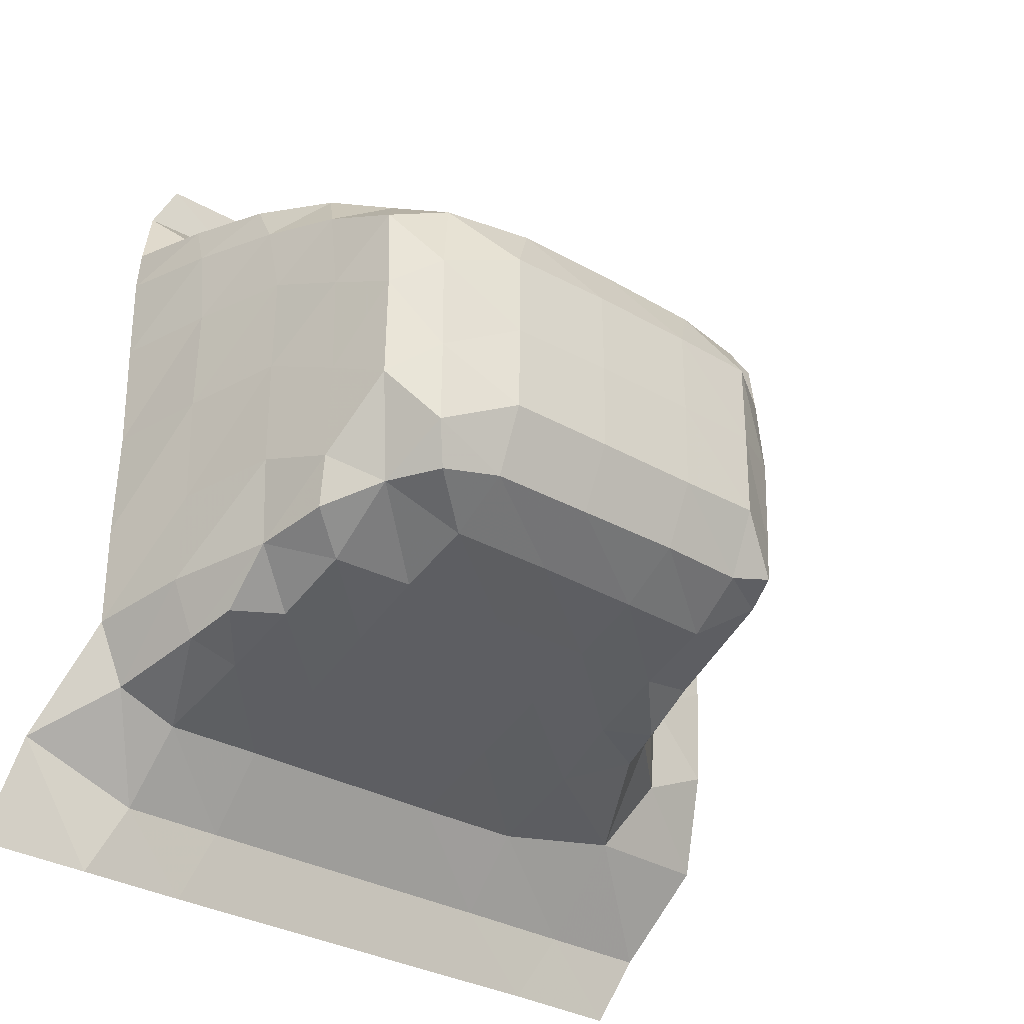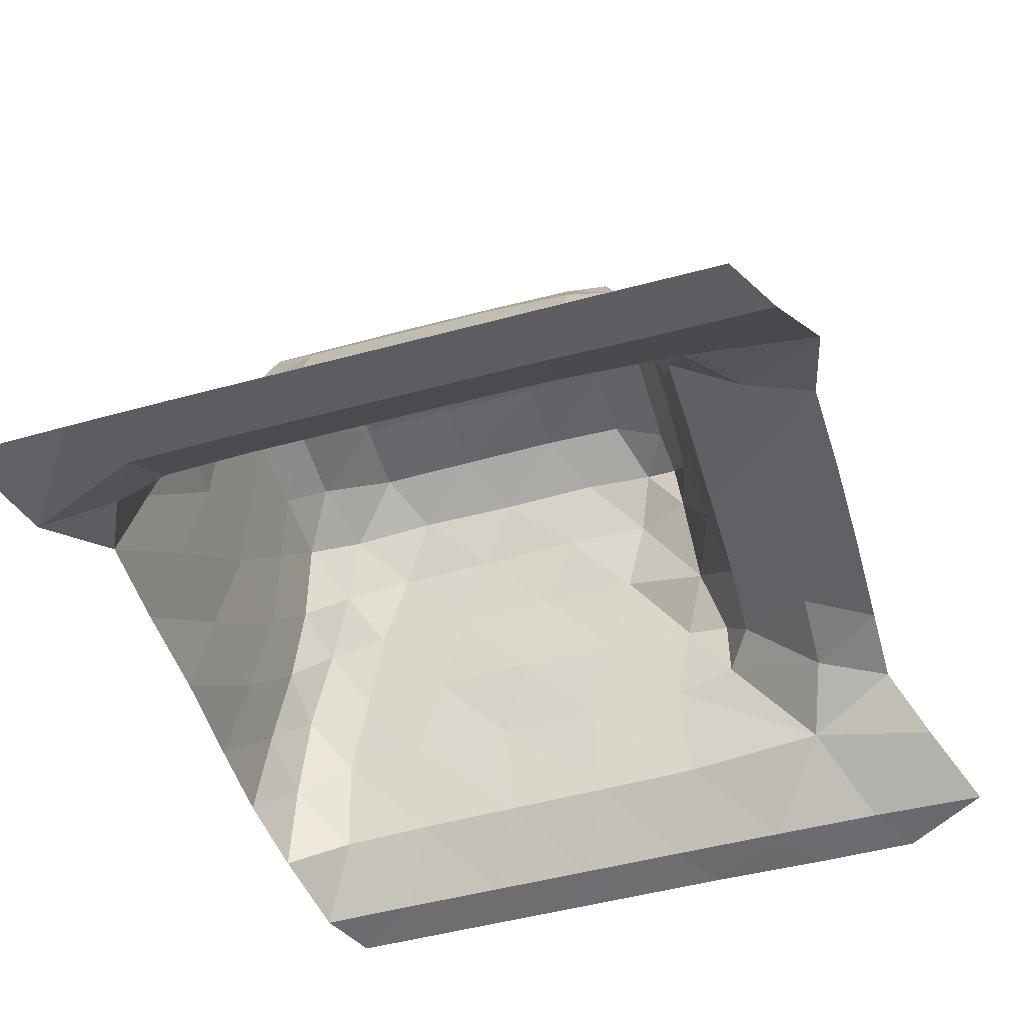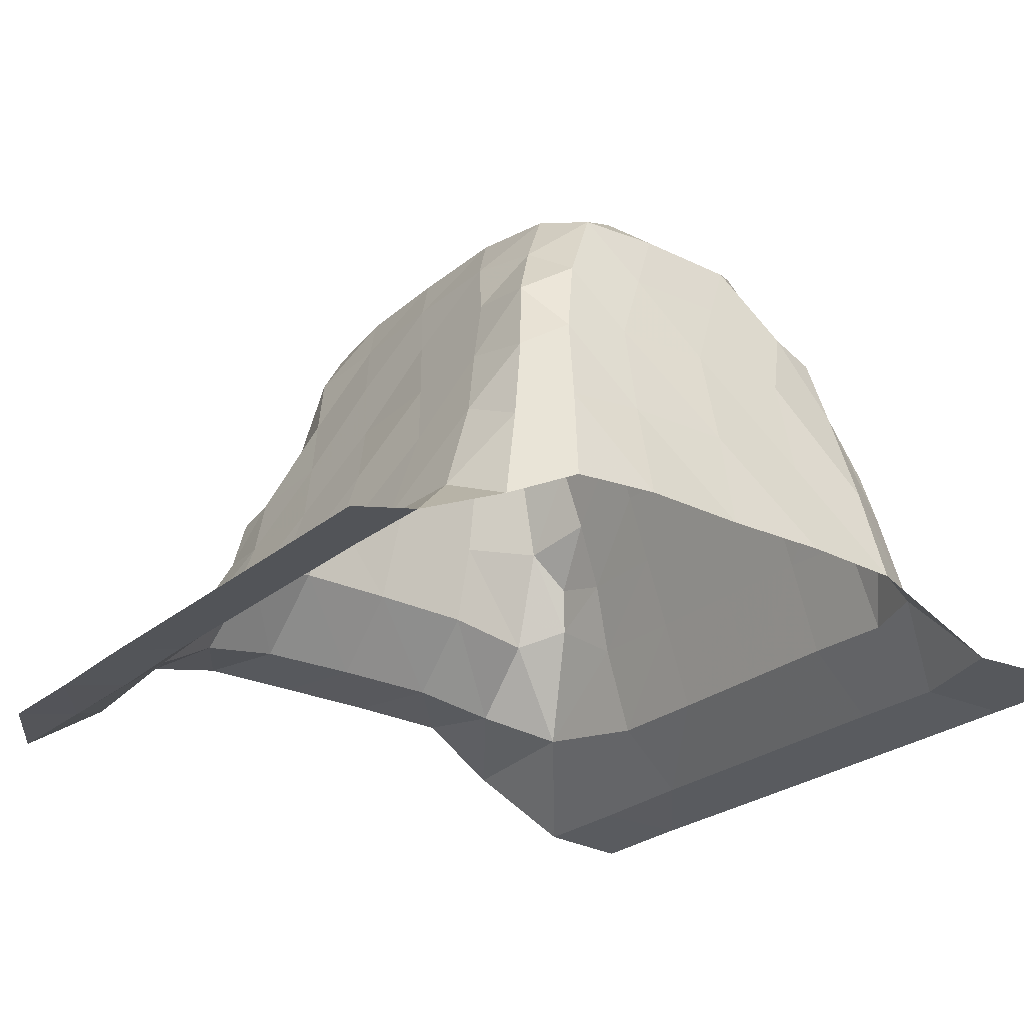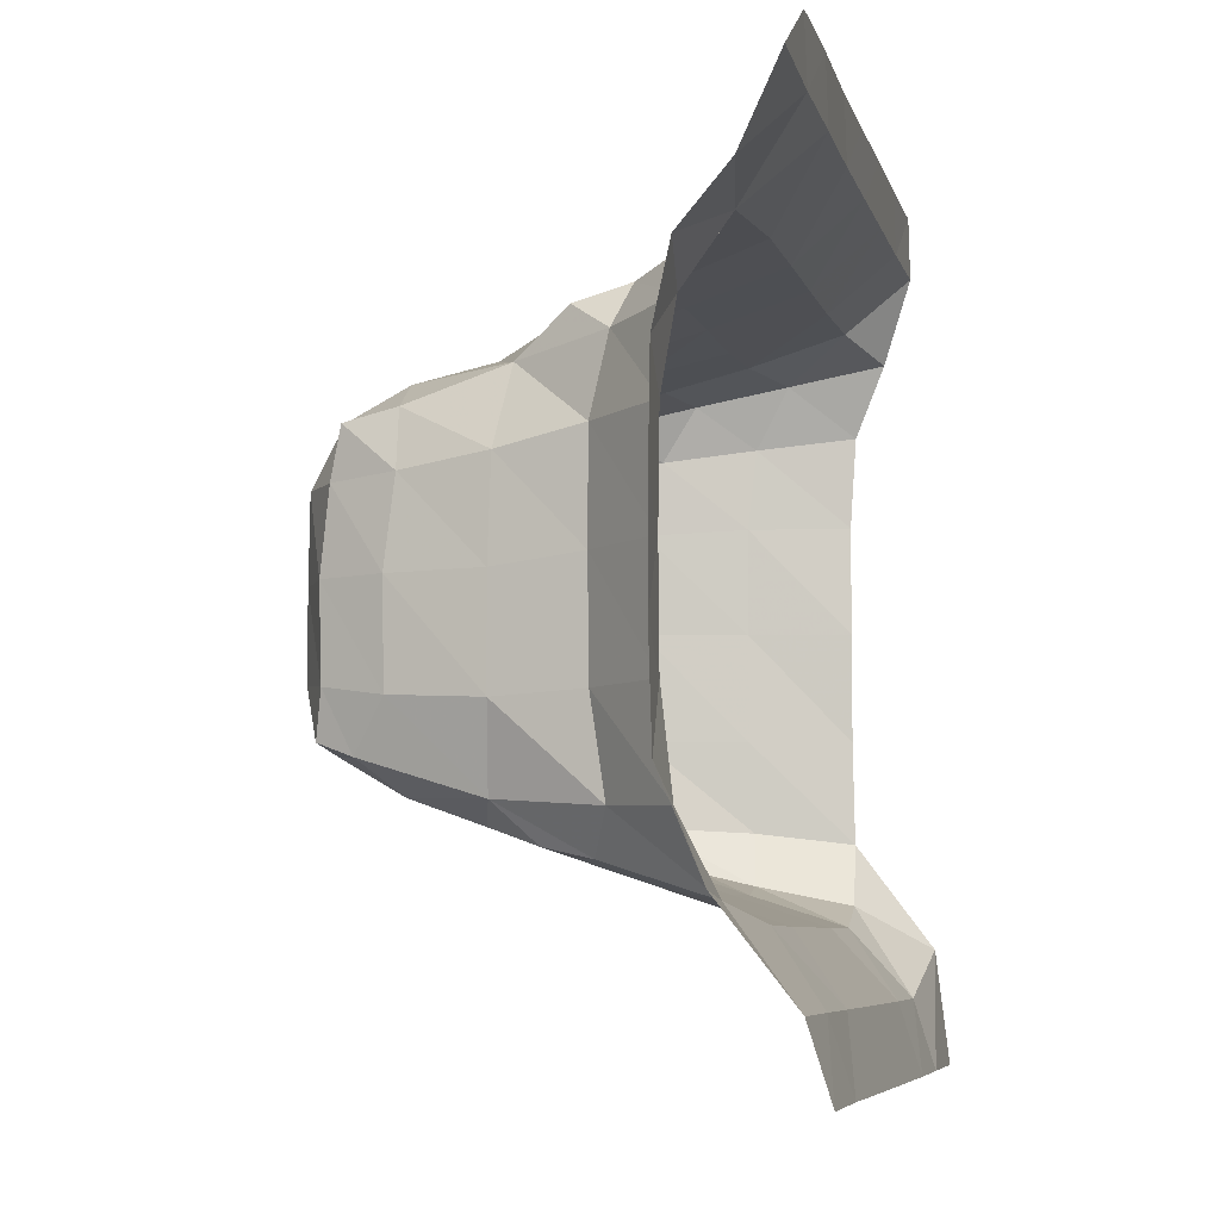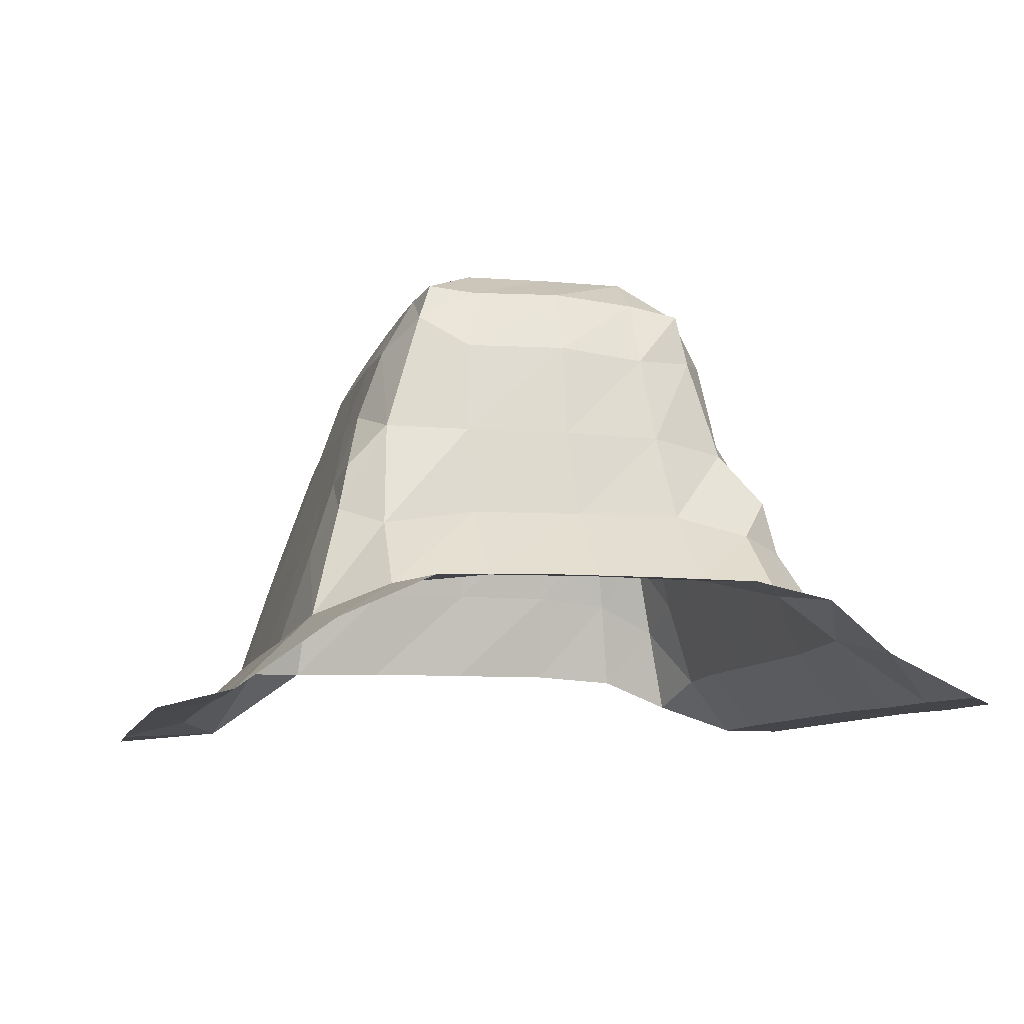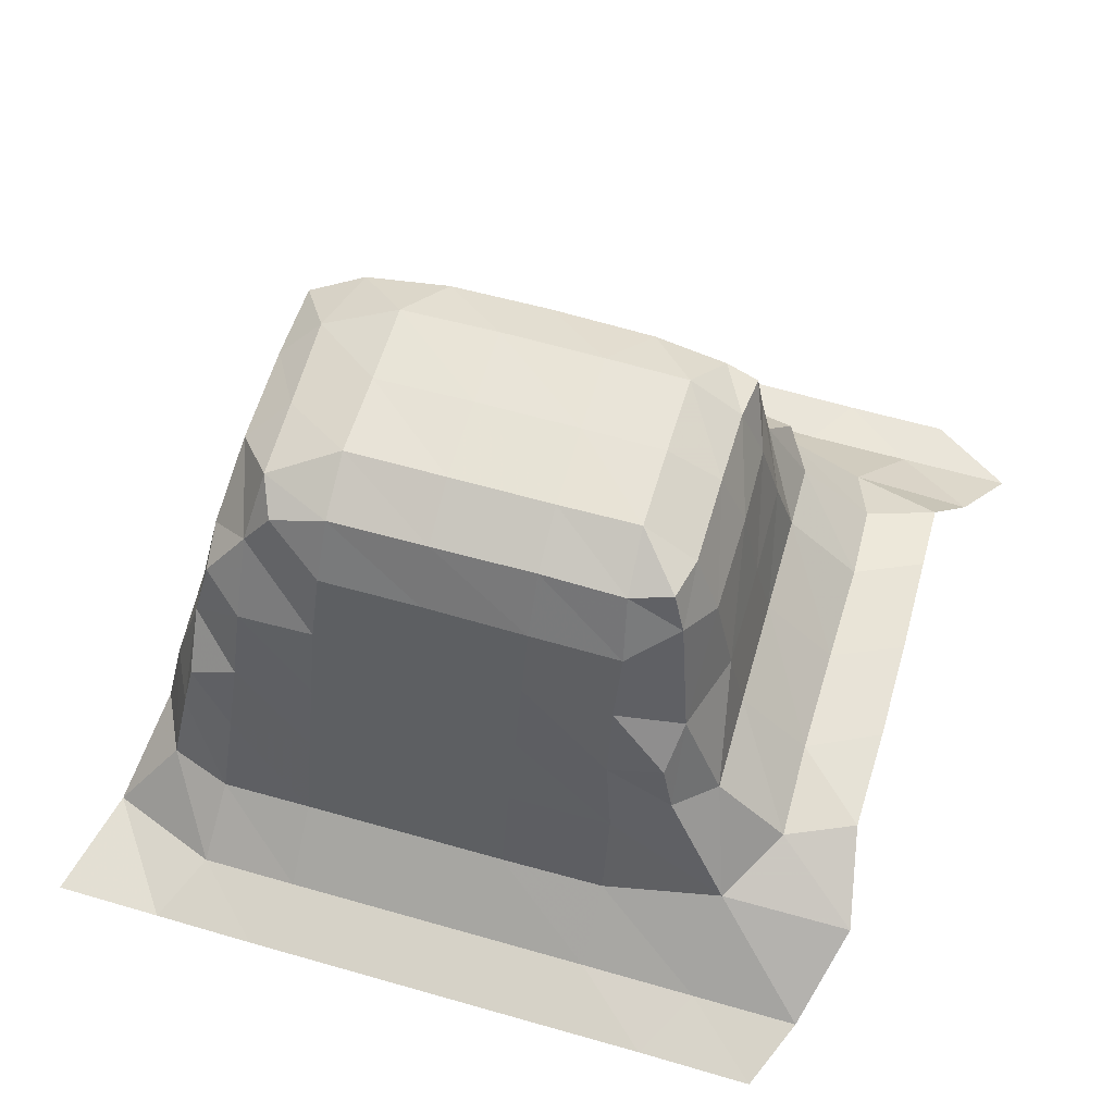
<metadata>
{"format":"obj","ext":"obj","renderer":"f3d","projection":"perspective","resolution":1024,"background":"white","views":[{"elev":-31.3,"azim":140.5,"up":"+Z"},{"elev":-51.0,"azim":-163.6,"up":"+Y"},{"elev":-25.7,"azim":52.5,"up":"+Y"},{"elev":-6.6,"azim":-77.0,"up":"+Z"},{"elev":-8.3,"azim":-102.5,"up":"+Y"},{"elev":61.6,"azim":-163.8,"up":"+Y"}]}
</metadata>
<code>
v -0.5848 0.0114 -0.1906
v -0.5878 0.01306 -0.1837
v -0.5731 0.01153 -0.1905
v -0.577 0.01309 -0.1837
v -0.5625 0.0115 -0.1905
v -0.5651 0.01329 -0.1837
v -0.5519 0.0115 -0.1905
v -0.5545 0.01329 -0.1837
v -0.5413 0.0115 -0.1905
v -0.5439 0.01329 -0.1837
v -0.5307 0.0115 -0.1905
v -0.5333 0.01329 -0.1837
v -0.5203 0.01148 -0.1904
v -0.5235 0.01315 -0.1836
v -0.5092 0.01137 -0.1903
v -0.5122 0.01235 -0.1791
v -0.5958 0.01269 -0.1142
v -0.5842 0.01289 -0.1144
v -0.5874 0.01261 -0.109
v -0.5733 0.01294 -0.1144
v -0.5767 0.01261 -0.109
v -0.5616 0.01316 -0.1142
v -0.5651 0.01282 -0.1089
v -0.551 0.01316 -0.1142
v -0.5545 0.01283 -0.1089
v -0.5404 0.01316 -0.1142
v -0.5439 0.01282 -0.1089
v -0.5298 0.01316 -0.1142
v -0.5333 0.01282 -0.1089
v -0.5199 0.01302 -0.1143
v -0.5227 0.01282 -0.1089
v -0.5908 0.01959 -0.1746
v -0.5889 0.02398 -0.1651
v -0.5892 0.02425 -0.1546
v -0.5774 0.02105 -0.1753
v -0.5819 0.02384 -0.1682
v -0.5817 0.02495 -0.1585
v -0.5892 0.02421 -0.144
v -0.589 0.02407 -0.1335
v -0.5819 0.02501 -0.1475
v -0.5821 0.02483 -0.137
v -0.5652 0.01939 -0.177
v -0.5707 0.03259 -0.1719
v -0.5746 0.03078 -0.1678
v -0.565 0.02873 -0.1739
v -0.5746 0.03215 -0.1585
v -0.5545 0.01938 -0.1771
v -0.5545 0.02876 -0.174
v -0.5746 0.03227 -0.1475
v -0.5746 0.03222 -0.1372
v -0.5694 0.0374 -0.1708
v -0.5639 0.03618 -0.1715
v -0.5636 0.04345 -0.1689
v -0.5704 0.04148 -0.1669
v -0.5729 0.04095 -0.1589
v -0.5686 0.05348 -0.1633
v -0.5709 0.05021 -0.1584
v -0.5638 0.05041 -0.1664
v -0.5545 0.03637 -0.1715
v -0.5545 0.04378 -0.169
v -0.5545 0.05076 -0.1665
v -0.5729 0.041 -0.1484
v -0.5727 0.04071 -0.1388
v -0.5711 0.05035 -0.1484
v -0.5708 0.04937 -0.1399
v -0.5921 0.01705 -0.1212
v -0.5889 0.02243 -0.1259
v -0.5818 0.02346 -0.1288
v -0.5797 0.01932 -0.122
v -0.5652 0.01908 -0.1208
v -0.5744 0.03052 -0.1297
v -0.5716 0.0291 -0.1254
v -0.565 0.02832 -0.1242
v -0.5545 0.0191 -0.1206
v -0.5545 0.02844 -0.1239
v -0.57 0.03959 -0.1312
v -0.5611 0.04323 -0.1292
v -0.5674 0.03516 -0.1267
v -0.5718 0.03439 -0.127
v -0.5693 0.04959 -0.1343
v -0.5637 0.05025 -0.1314
v -0.551 0.04349 -0.1288
v -0.5581 0.03594 -0.1268
v -0.5545 0.05054 -0.1315
v -0.5673 0.05717 -0.1619
v -0.5631 0.05646 -0.163
v -0.5628 0.05953 -0.1568
v -0.5683 0.05646 -0.1574
v -0.5545 0.05673 -0.1629
v -0.5545 0.0596 -0.157
v -0.5629 0.05955 -0.1484
v -0.5683 0.05669 -0.1484
v -0.5629 0.05941 -0.1402
v -0.5684 0.05586 -0.1404
v -0.5545 0.05974 -0.1484
v -0.5545 0.05965 -0.1402
v -0.5654 0.05549 -0.1348
v -0.5688 0.05477 -0.1354
v -0.558 0.05661 -0.1345
v -0.5439 0.01938 -0.1771
v -0.5439 0.02876 -0.174
v -0.5333 0.01938 -0.1771
v -0.5333 0.02878 -0.174
v -0.5439 0.03636 -0.1715
v -0.5439 0.04378 -0.169
v -0.5439 0.05083 -0.1665
v -0.5333 0.03638 -0.1714
v -0.5333 0.04384 -0.1689
v -0.5336 0.05081 -0.1665
v -0.5241 0.01907 -0.177
v -0.5247 0.02836 -0.174
v -0.515 0.01966 -0.169
v -0.5178 0.01942 -0.175
v -0.5149 0.01986 -0.159
v -0.517 0.02923 -0.1679
v -0.5195 0.02883 -0.1731
v -0.5172 0.02972 -0.159
v -0.5152 0.01979 -0.1484
v -0.5151 0.0198 -0.1378
v -0.517 0.02975 -0.1484
v -0.5173 0.02969 -0.138
v -0.5251 0.03577 -0.1715
v -0.5254 0.04319 -0.1688
v -0.5253 0.05065 -0.1641
v -0.5201 0.03924 -0.1674
v -0.5203 0.03369 -0.1719
v -0.5193 0.0399 -0.1589
v -0.521 0.04719 -0.1614
v -0.5215 0.04586 -0.166
v -0.5225 0.05378 -0.1549
v -0.5193 0.0399 -0.1484
v -0.5196 0.03963 -0.1386
v -0.5211 0.04761 -0.1519
v -0.5225 0.05392 -0.1449
v -0.5211 0.04736 -0.142
v -0.5227 0.05339 -0.1367
v -0.5439 0.01914 -0.1205
v -0.5439 0.02853 -0.1236
v -0.5333 0.01918 -0.1203
v -0.5334 0.02854 -0.1236
v -0.5404 0.04354 -0.1286
v -0.5475 0.036 -0.1266
v -0.5439 0.05058 -0.1311
v -0.5298 0.04364 -0.1285
v -0.5369 0.03615 -0.1261
v -0.5335 0.0506 -0.131
v -0.5241 0.01888 -0.1203
v -0.5248 0.02815 -0.1233
v -0.5153 0.01916 -0.129
v -0.5174 0.016 -0.1222
v -0.5172 0.0288 -0.1301
v -0.5186 0.02532 -0.1241
v -0.5233 0.04271 -0.1284
v -0.5275 0.03594 -0.1259
v -0.5261 0.04919 -0.1316
v -0.5194 0.03779 -0.1313
v -0.5203 0.03426 -0.1261
v -0.5213 0.0459 -0.1334
v -0.5439 0.05668 -0.163
v -0.5439 0.0596 -0.157
v -0.5337 0.05655 -0.163
v -0.5336 0.05945 -0.1569
v -0.5439 0.05974 -0.1484
v -0.5439 0.0596 -0.1401
v -0.5338 0.05943 -0.1484
v -0.5338 0.05933 -0.1401
v -0.5266 0.05693 -0.16
v -0.5282 0.05524 -0.1638
v -0.5265 0.05713 -0.1519
v -0.5264 0.05723 -0.1426
v -0.5475 0.0566 -0.1342
v -0.537 0.05659 -0.1343
v -0.5283 0.05534 -0.1348
f 1 4 3
f 1 2 4
f 3 6 5
f 3 4 6
f 5 8 7
f 5 6 8
f 7 10 9
f 7 8 10
f 9 12 11
f 9 10 12
f 11 14 13
f 11 12 14
f 13 16 15
f 13 14 16
f 17 19 18
f 18 21 20
f 18 19 21
f 20 23 22
f 20 21 23
f 22 25 24
f 22 23 25
f 24 27 26
f 24 25 27
f 26 29 28
f 26 27 29
f 28 31 30
f 28 29 31
f 32 36 35
f 32 33 36
f 2 35 4
f 2 32 35
f 33 37 36
f 33 34 37
f 34 40 37
f 34 38 40
f 38 41 40
f 38 39 41
f 4 42 6
f 4 35 42
f 35 44 43
f 35 36 44
f 35 45 42
f 35 43 45
f 36 46 44
f 36 37 46
f 6 47 8
f 6 42 47
f 42 48 47
f 42 45 48
f 37 49 46
f 37 40 49
f 40 50 49
f 40 41 50
f 51 53 52
f 51 54 53
f 43 54 51
f 43 44 54
f 43 52 45
f 43 51 52
f 44 55 54
f 44 46 55
f 54 57 56
f 54 55 57
f 54 58 53
f 54 56 58
f 52 60 59
f 52 53 60
f 45 59 48
f 45 52 59
f 53 61 60
f 53 58 61
f 46 62 55
f 46 49 62
f 49 63 62
f 49 50 63
f 55 64 57
f 55 62 64
f 62 65 64
f 62 63 65
f 17 18 66
f 39 68 41
f 39 67 68
f 67 69 68
f 67 66 69
f 18 69 66
f 18 20 69
f 20 70 69
f 20 22 70
f 41 71 50
f 41 68 71
f 69 73 72
f 69 70 73
f 68 72 71
f 68 69 72
f 22 74 70
f 22 24 74
f 70 75 73
f 70 74 75
f 50 76 63
f 50 71 76
f 76 78 77
f 76 79 78
f 72 78 79
f 72 73 78
f 71 79 76
f 71 72 79
f 76 81 80
f 76 77 81
f 63 80 65
f 63 76 80
f 77 83 82
f 77 78 83
f 73 83 78
f 73 75 83
f 77 84 81
f 77 82 84
f 85 87 86
f 85 88 87
f 56 88 85
f 56 57 88
f 56 86 58
f 56 85 86
f 86 90 89
f 86 87 90
f 58 89 61
f 58 86 89
f 88 91 87
f 88 92 91
f 57 92 88
f 57 64 92
f 92 93 91
f 92 94 93
f 64 94 92
f 64 65 94
f 87 95 90
f 87 91 95
f 91 96 95
f 91 93 96
f 94 97 93
f 94 98 97
f 80 97 98
f 80 81 97
f 65 98 94
f 65 80 98
f 93 99 96
f 93 97 99
f 81 99 97
f 81 84 99
f 8 100 10
f 8 47 100
f 47 101 100
f 47 48 101
f 10 102 12
f 10 100 102
f 100 103 102
f 100 101 103
f 59 105 104
f 59 60 105
f 48 104 101
f 48 59 104
f 60 106 105
f 60 61 106
f 104 108 107
f 104 105 108
f 101 107 103
f 101 104 107
f 105 109 108
f 105 106 109
f 12 110 14
f 12 102 110
f 102 111 110
f 102 103 111
f 16 113 112
f 14 113 16
f 14 110 113
f 113 115 112
f 113 116 115
f 110 116 113
f 110 111 116
f 112 117 114
f 112 115 117
f 114 120 118
f 114 117 120
f 118 121 119
f 118 120 121
f 107 123 122
f 107 108 123
f 103 122 111
f 103 107 122
f 108 124 123
f 108 109 124
f 116 125 115
f 116 126 125
f 122 125 126
f 122 123 125
f 111 126 116
f 111 122 126
f 115 127 117
f 115 125 127
f 125 128 127
f 125 129 128
f 124 128 129
f 124 130 128
f 123 129 125
f 123 124 129
f 117 131 120
f 117 127 131
f 120 132 121
f 120 131 132
f 127 133 131
f 127 128 133
f 130 133 128
f 130 134 133
f 131 135 132
f 131 133 135
f 134 135 133
f 134 136 135
f 24 137 74
f 24 26 137
f 74 138 75
f 74 137 138
f 26 139 137
f 26 28 139
f 137 140 138
f 137 139 140
f 82 142 141
f 82 83 142
f 75 142 83
f 75 138 142
f 82 143 84
f 82 141 143
f 141 145 144
f 141 142 145
f 138 145 142
f 138 140 145
f 141 146 143
f 141 144 146
f 28 147 139
f 28 30 147
f 139 148 140
f 139 147 148
f 30 150 147
f 119 151 149
f 119 121 151
f 149 152 150
f 149 151 152
f 147 152 148
f 147 150 152
f 144 154 153
f 144 145 154
f 140 154 145
f 140 148 154
f 144 155 146
f 144 153 155
f 121 156 151
f 121 132 156
f 151 157 152
f 151 156 157
f 153 157 156
f 153 154 157
f 148 157 154
f 148 152 157
f 132 158 156
f 132 135 158
f 136 158 135
f 136 155 158
f 153 158 155
f 153 156 158
f 89 160 159
f 89 90 160
f 61 159 106
f 61 89 159
f 159 162 161
f 159 160 162
f 106 161 109
f 106 159 161
f 90 163 160
f 90 95 163
f 95 164 163
f 95 96 164
f 160 165 162
f 160 163 165
f 163 166 165
f 163 164 166
f 124 167 130
f 124 168 167
f 161 167 168
f 161 162 167
f 109 168 124
f 109 161 168
f 130 169 134
f 130 167 169
f 162 169 167
f 162 165 169
f 134 170 136
f 134 169 170
f 165 170 169
f 165 166 170
f 96 171 164
f 96 99 171
f 84 171 99
f 84 143 171
f 164 172 166
f 164 171 172
f 143 172 171
f 143 146 172
f 136 173 155
f 136 170 173
f 166 173 170
f 166 172 173
f 146 173 172
f 146 155 173

</code>
